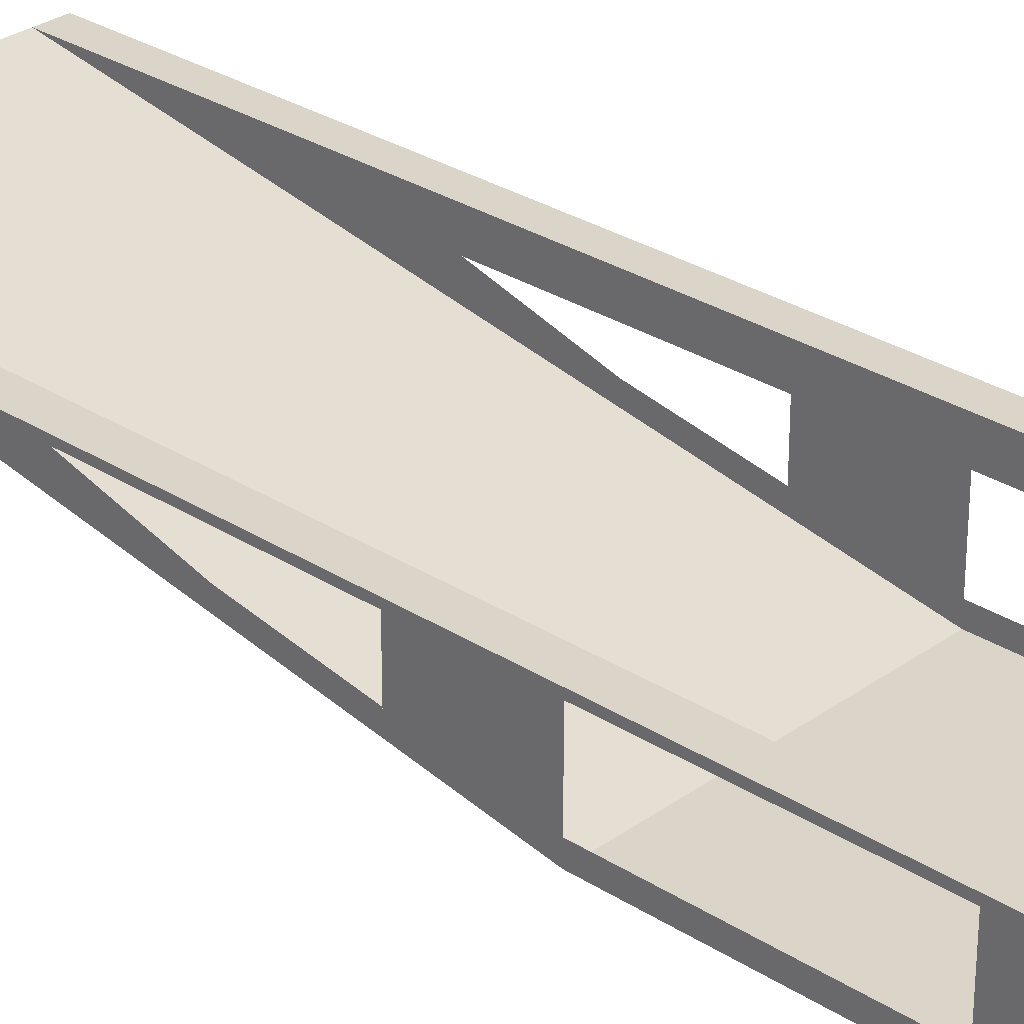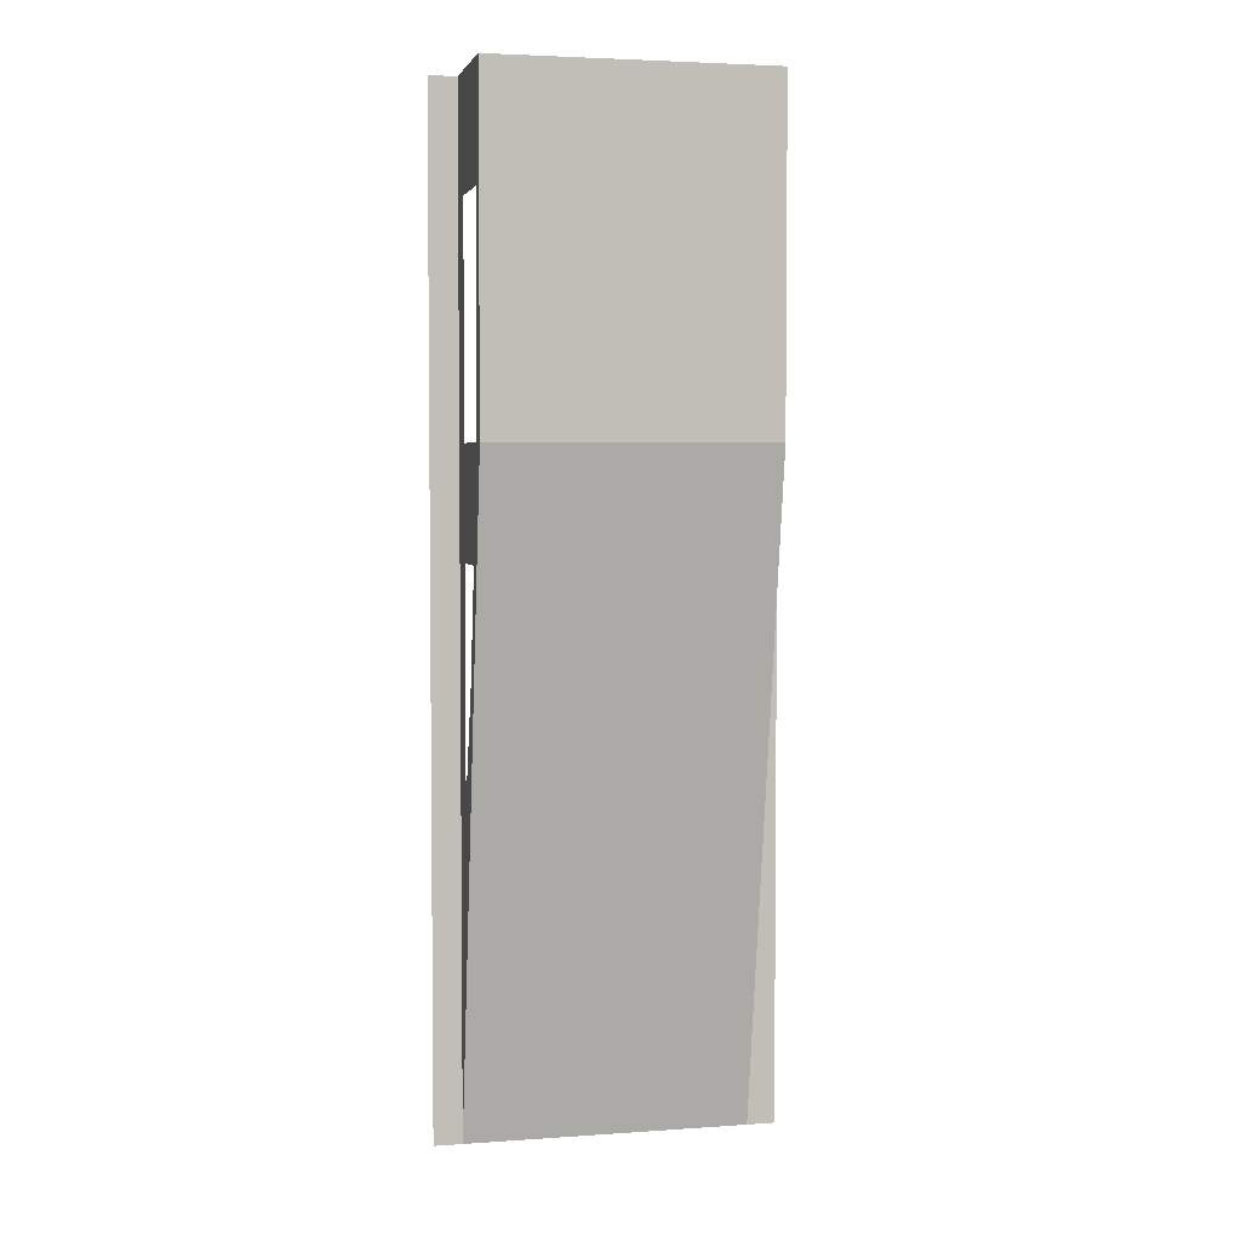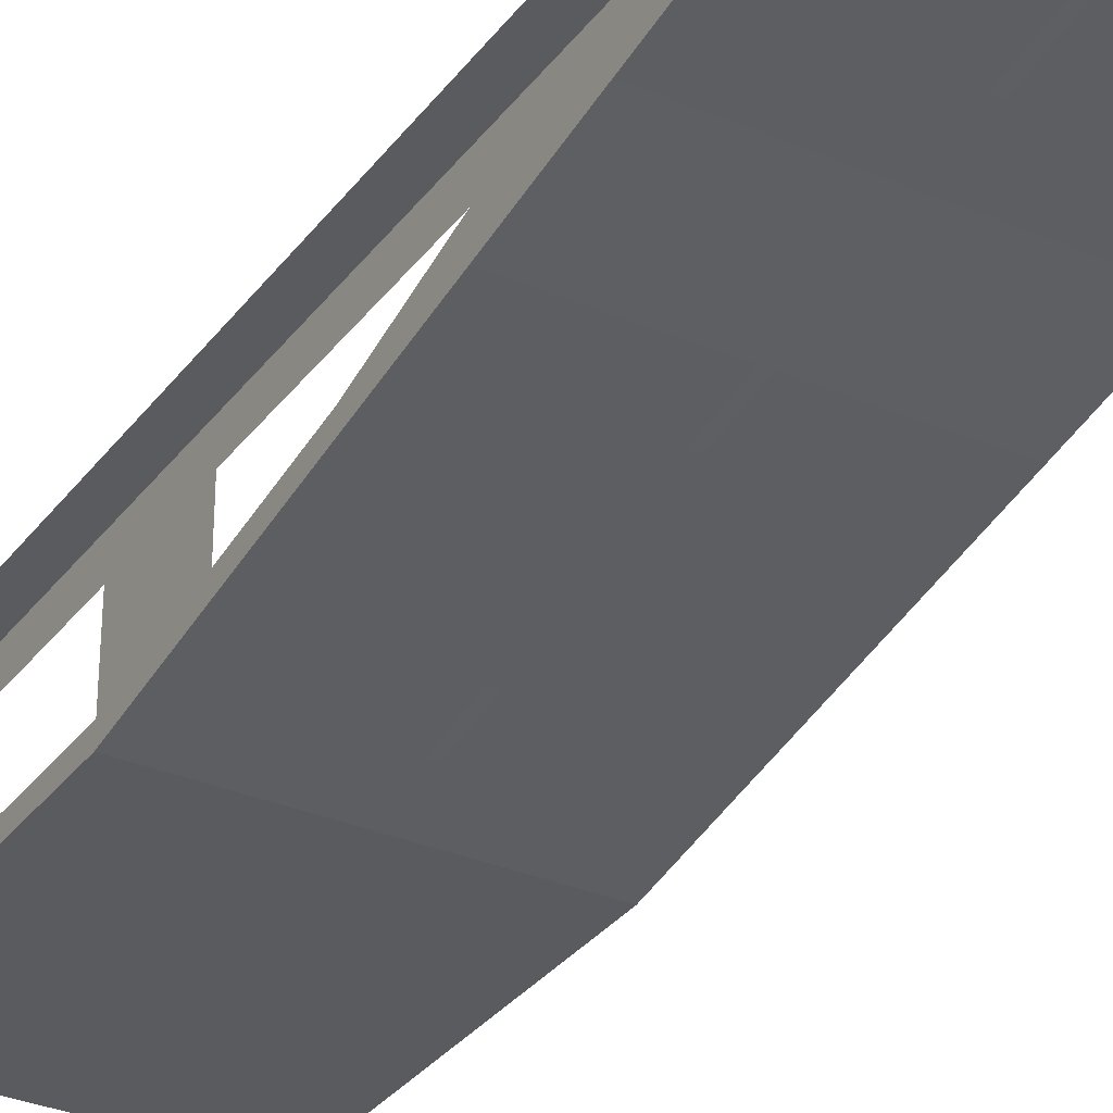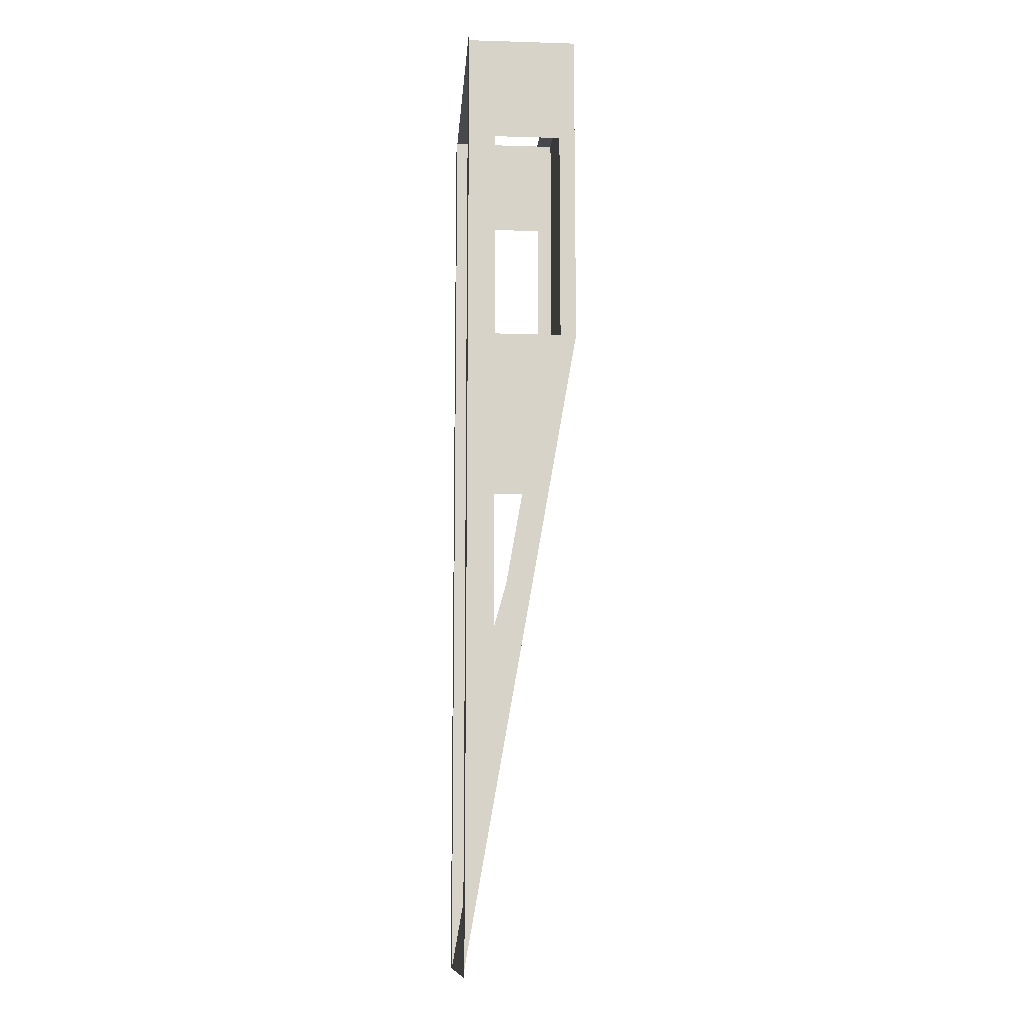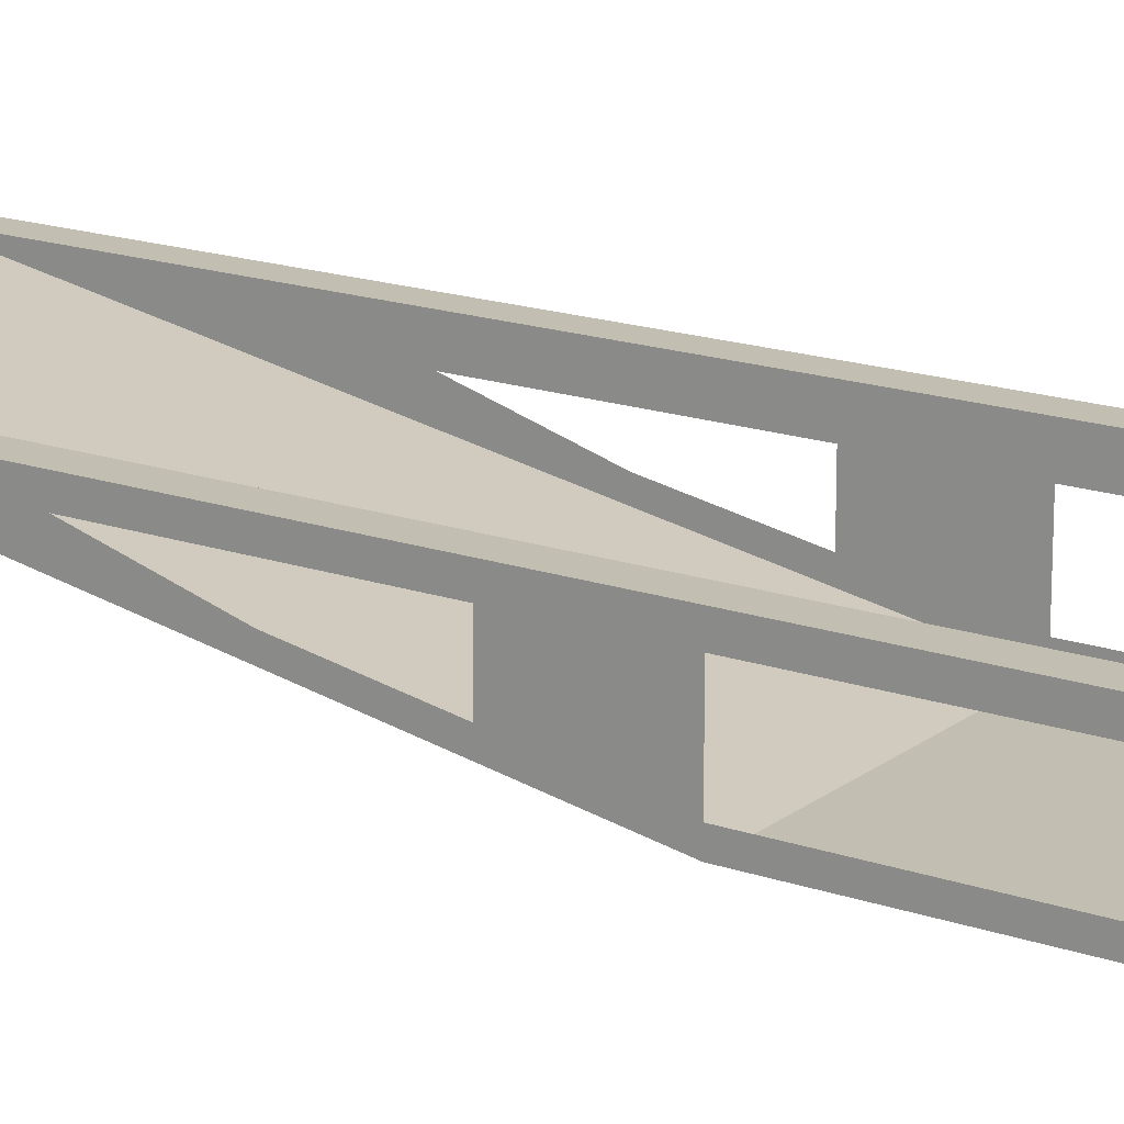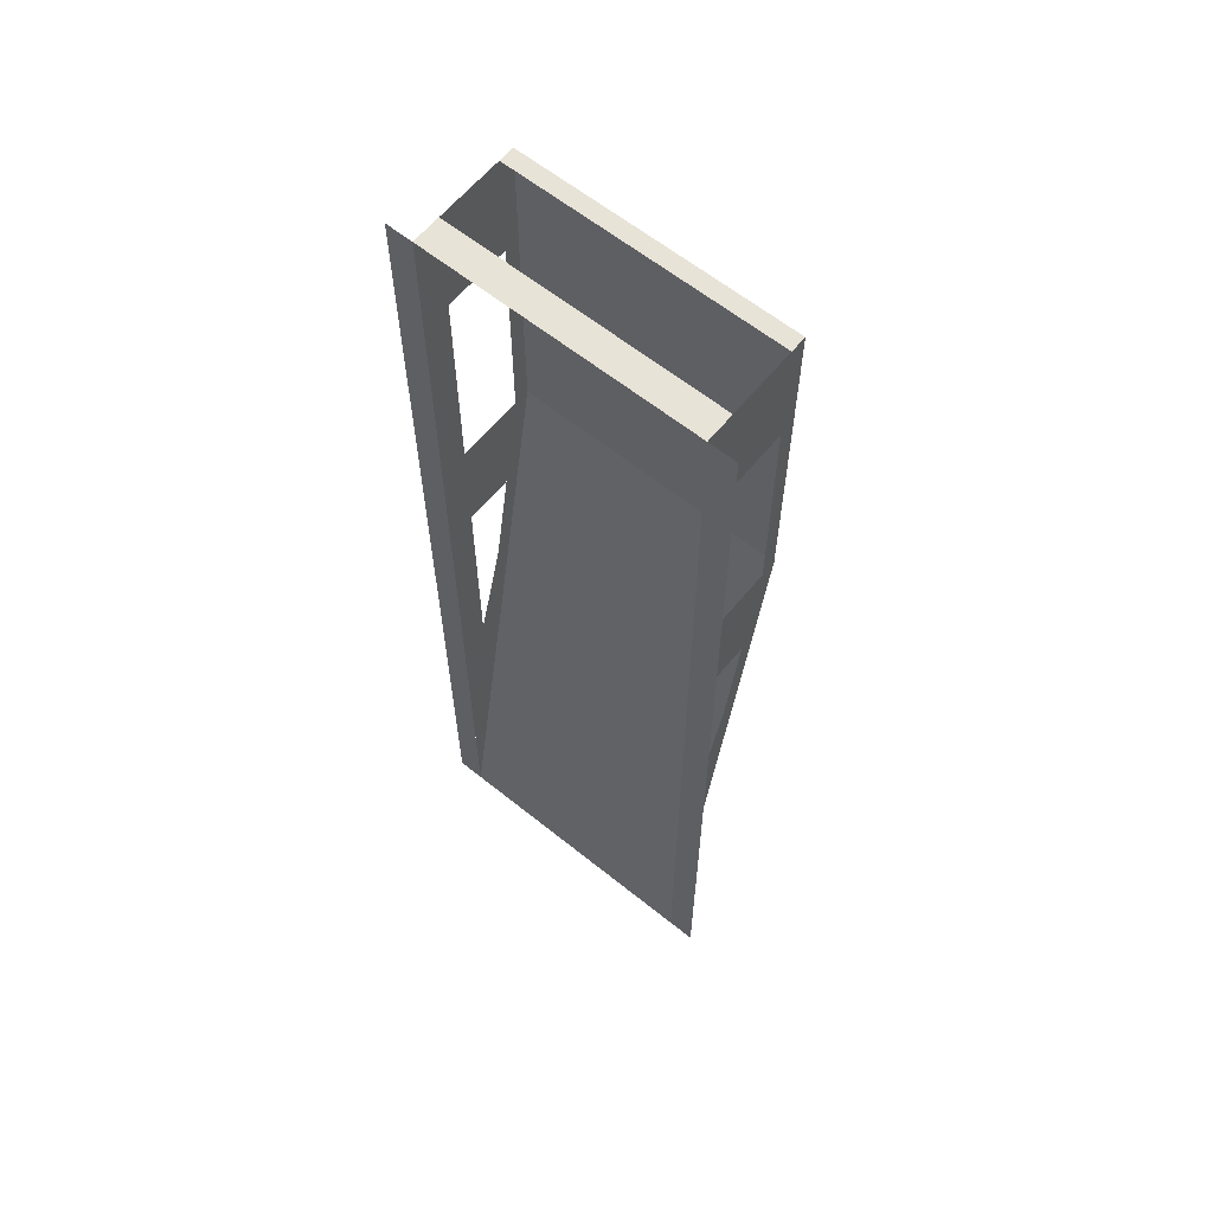
<metadata>
{"format":"obj","ext":"obj","renderer":"f3d","projection":"perspective","resolution":1024,"background":"white","views":[{"elev":29.4,"azim":-46.6,"up":"+Y"},{"elev":3.8,"azim":-13.0,"up":"+Z"},{"elev":-32.3,"azim":149.3,"up":"+Y"},{"elev":-12.3,"azim":-94.1,"up":"+Z"},{"elev":17.4,"azim":-55.6,"up":"+Y"},{"elev":61.9,"azim":-140.8,"up":"+Z"}]}
</metadata>
<code>
v -700 0 -3309
v 0 0 -3309
v 0 -97 -2757
v -700 -97 -2757
v 700 0 -3309
v 700 -97 -2757
v -700 -194 -2206
v 0 -194 -2206
v 700 -194 -2206
v 0 -292 -1654
v 700 -292 -1654
v -700 -292 -1654
v 700 -389 -1103
v 0 -389 -1103
v -700 -389 -1103
v 0 -486 -551
v 700 -486 -551
v -700 -486 -551
v -700 -583 0
v 0 -583 0
v 700 -583 0
v 0 -583 560
v -700 -583 560
v 700 -583 560
v -700 -583 1120
v 0 -583 1120
v 700 -583 1120
v 0 -583 1680
v -700 -583 1680
v 700 -583 1680
v -700 0 1120
v -700 0 1680
v -700 -150 1680
v -700 -500 1680
v -700 -500 560
v -700 -500 1120
v -700 -500 0
v -700 -150 1120
v -700 -150 560
v -700 0 560
v -700 -150 0
v -700 0 0
v -700 0 -551
v -700 -150 -1103
v -700 -150 -551
v -700 0 -1103
v -700 -150 -1654
v -700 0 -1654
v -700 -306 -1103
v -700 -403 -551
v -700 0 -2206
v -700 0 -2757
v 700 0 1120
v 700 0 1680
v 700 -150 1680
v 700 -500 1680
v 700 -500 560
v 700 -500 1120
v 700 -500 0
v 700 -150 1120
v 700 -150 560
v 700 0 560
v 700 -150 0
v 700 0 0
v 700 0 -551
v 700 -150 -1103
v 700 -150 -551
v 700 0 -1103
v 700 -150 -1654
v 700 0 -1654
v 700 -306 -1103
v 700 -403 -551
v 700 0 -2206
v 700 0 -2757
v 0 -150 1680
v 0 0 1680
v 0 -500 1680
v -840 0 0
v -840 0 840
v -700 0 840
v -840 0 1680
v -840 0 -900
v -700 0 -900
v -840 0 -1800
v -700 0 -1800
v -700 0 -2700
v -840 0 -2700
v -840 0 -3309
v 840 0 0
v 840 0 840
v 700 0 840
v 840 0 1680
v 840 0 -900
v 700 0 -900
v 840 0 -1800
v 700 0 -1800
v 700 0 -2700
v 840 0 -2700
v 840 0 -3309
v -20 -146 -2481
v -20 -48 -3033
v 20 -48 -3033
v 20 -146 -2481
v -20 -341 -1378
v -20 -243 -1930
v 20 -243 -1930
v 20 -341 -1378
v -20 -535 -275
v -20 -437 -827
v 20 -437 -827
v 20 -535 -275
v -20 -583 840
v -20 -583 280
v 20 -583 280
v 20 -583 840
f 100 101 102
f 102 103 100
f 104 105 106
f 106 107 104
f 108 109 110
f 110 111 108
f 75 76 54
f 54 55 75
f 75 76 32
f 32 33 75
f 56 30 28
f 28 77 56
f 34 29 28
f 28 77 34
f 42 78 79
f 79 80 42
f 32 81 79
f 79 80 32
f 42 78 82
f 82 83 42
f 83 82 84
f 84 85 83
f 86 87 84
f 84 85 86
f 86 87 88
f 88 1 86
f 64 89 90
f 90 91 64
f 54 92 90
f 90 91 54
f 64 89 93
f 93 94 64
f 94 93 95
f 95 96 94
f 97 98 95
f 95 96 97
f 97 98 99
f 99 5 97
f 112 113 114
f 114 115 112
f 1 2 3
f 3 4 1
f 5 2 3
f 3 6 5
f 9 8 3
f 3 6 9
f 9 8 10
f 10 11 9
f 7 8 10
f 10 12 7
f 15 14 10
f 10 12 15
f 15 14 16
f 16 18 15
f 19 20 16
f 16 18 19
f 21 20 16
f 16 17 21
f 19 20 22
f 22 23 19
f 21 20 22
f 22 24 21
f 25 26 22
f 22 23 25
f 25 26 28
f 28 29 25
f 7 8 3
f 3 4 7
f 13 14 10
f 10 11 13
f 13 14 16
f 16 17 13
f 27 26 22
f 22 24 27
f 27 26 28
f 28 30 27
f 25 31 32
f 25 32 33
f 25 33 34
f 25 34 29
f 25 23 35
f 35 36 25
f 19 23 35
f 35 37 19
f 38 39 40
f 40 31 38
f 41 39 40
f 40 42 41
f 19 18 43
f 43 42 19
f 44 45 43
f 43 46 44
f 44 47 48
f 48 46 44
f 18 15 49
f 49 50 18
f 15 12 47
f 47 49 15
f 7 12 48
f 48 51 7
f 7 4 52
f 52 51 7
f 1 4 52
f 27 53 54
f 27 54 55
f 27 55 56
f 27 56 30
f 27 24 57
f 57 58 27
f 21 24 57
f 57 59 21
f 60 61 62
f 62 53 60
f 63 61 62
f 62 64 63
f 21 17 65
f 65 64 21
f 66 67 65
f 65 68 66
f 66 69 70
f 70 68 66
f 17 13 71
f 71 72 17
f 13 11 69
f 69 71 13
f 9 11 70
f 70 73 9
f 9 6 74
f 74 73 9
f 5 6 74

</code>
